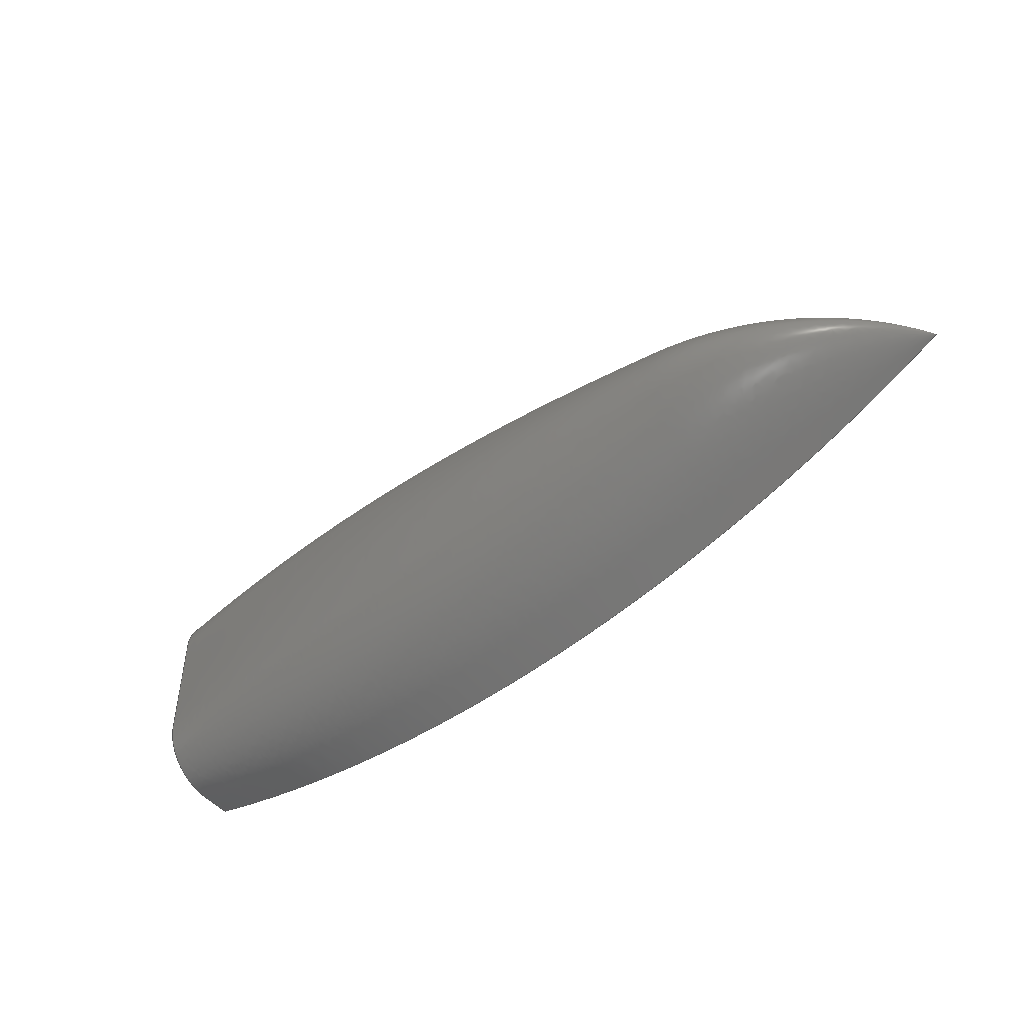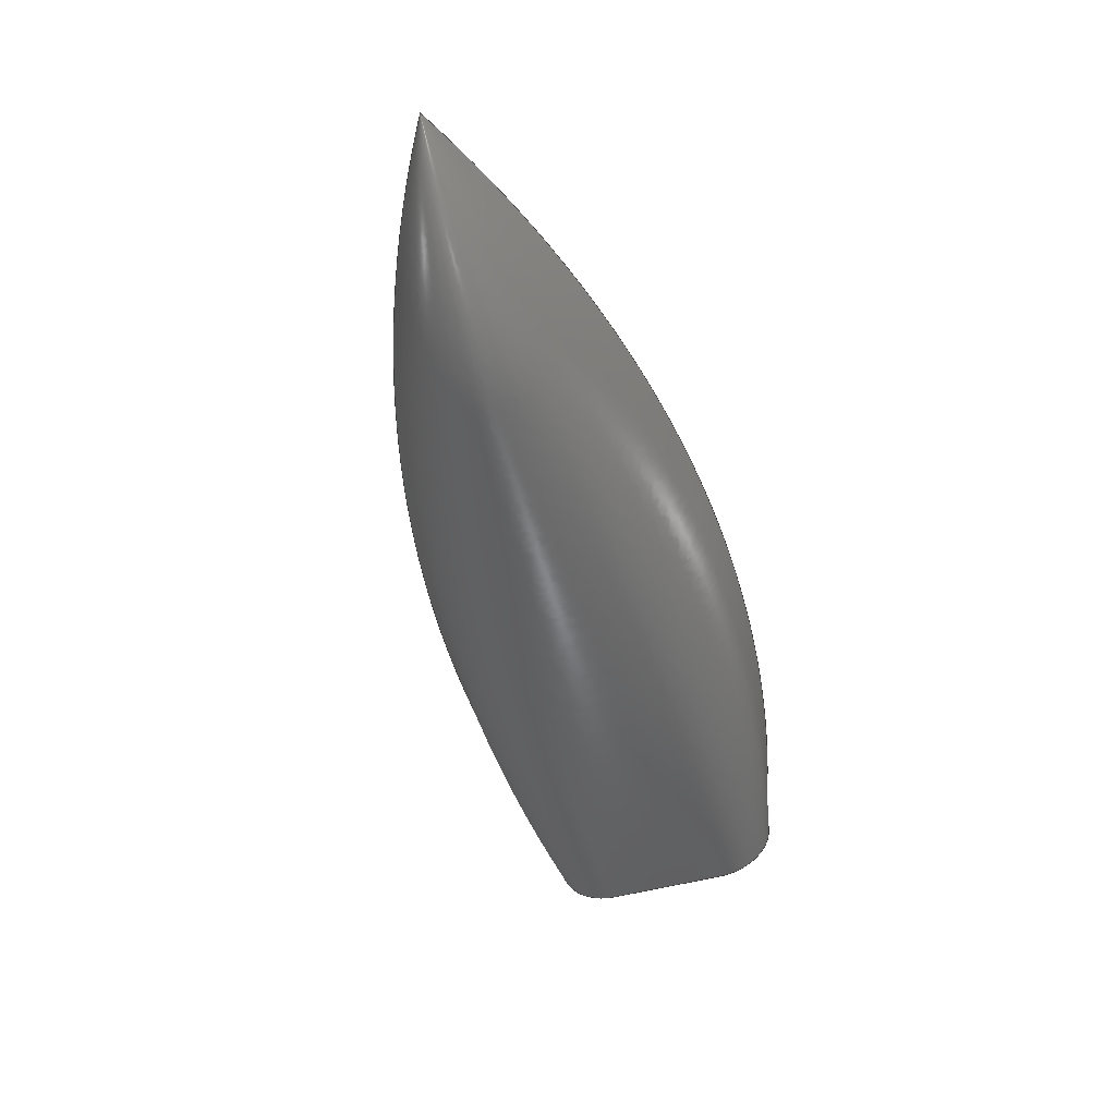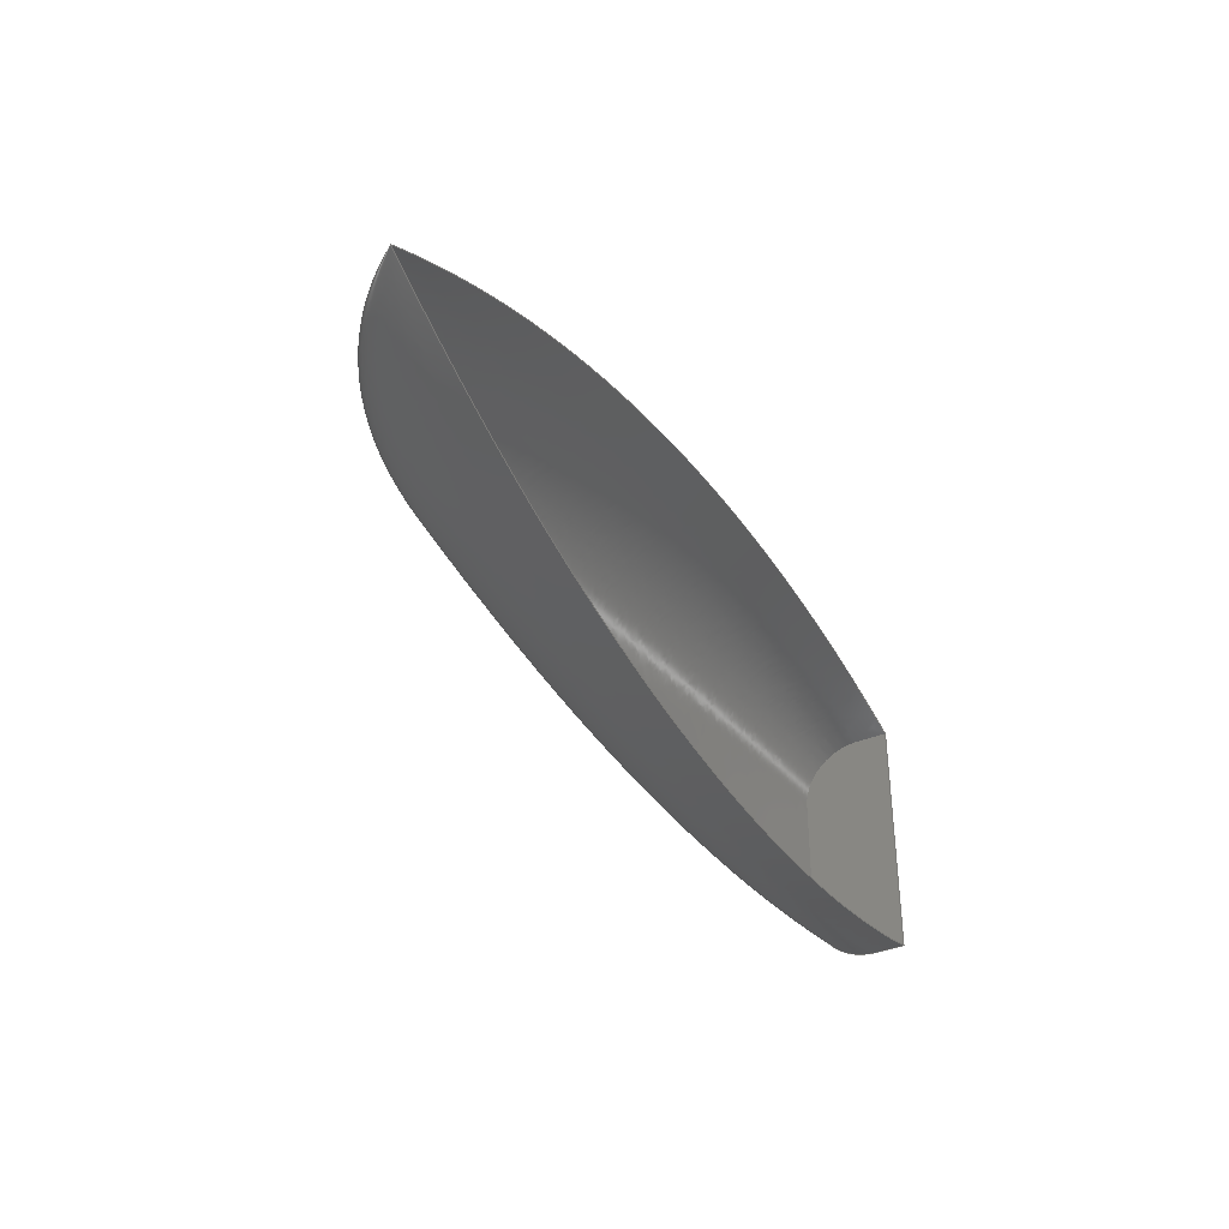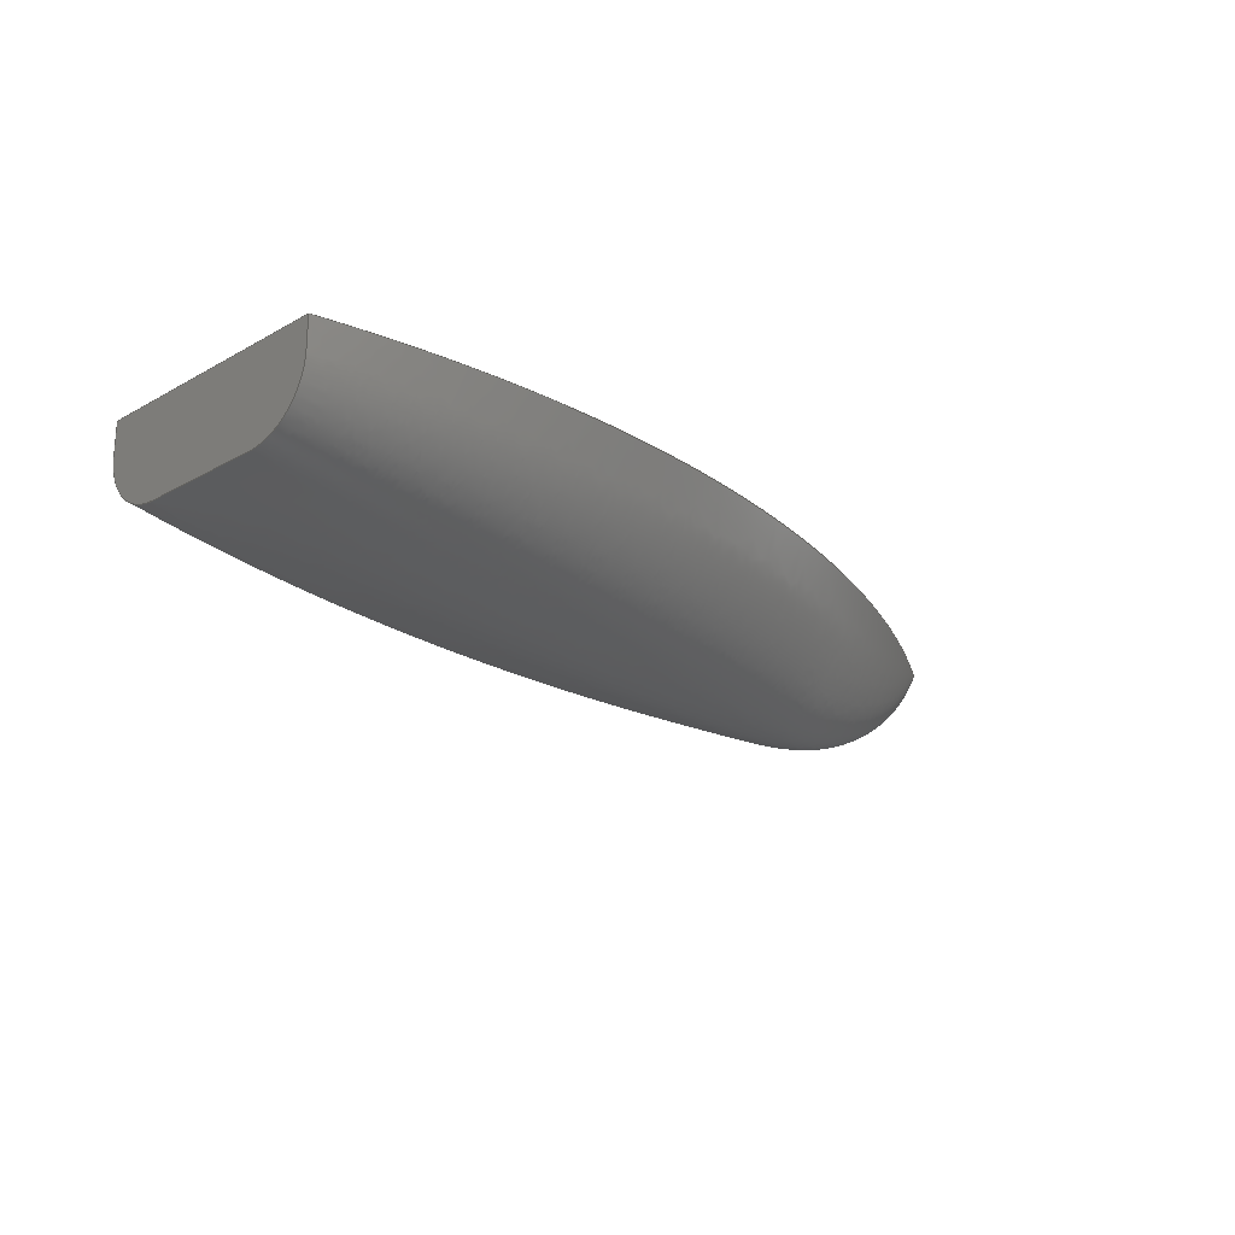
<metadata>
{"format":"iges","ext":"igs","renderer":"f3d","projection":"perspective","resolution":1024,"background":"white","views":[{"elev":-47.7,"azim":-141.9,"up":"+Y"},{"elev":-54.1,"azim":-74.4,"up":"+Z"},{"elev":-36.6,"azim":-61.6,"up":"+Y"},{"elev":-22.5,"azim":133.5,"up":"+Z"}]}
</metadata>
<code>
SolidWorks IGES file using analytic representation for surfaces
1H,,1H;,5HPart1,69HC:\Users\Kunal Gaikwad\OneDrive\Desktop\ME 272 Final
Project IGES.IGS,15HSolidWorks 2019,15HSolidWorks 2019,32,308,15,308,
15,5HPart1,1,2,2HMM,50,0.125,13H2.405e+05,1e-08,5e+05,13HKunal Ga
ikwad,,11,0,13H2.405e+05;
     314       1       0       0       0                        00000200
     314       0       8       1       0                               0
     128       2       0       0       0                        01010000
     128       0       0     152       0                               0
     126     154       0       0       0                        01010500
     126       0       0       2       0                               0
     126     156       0       0       0                        01010000
     126       0       0      14       0                               0
     126     170       0       0       0                        01010500
     126       0       0       2       0                               0
     126     172       0       0       0                        01010500
     126       0       0       2       0                               0
     126     174       0       0       0                        01010000
     126       0       0      14       0                               0
     126     188       0       0       0                        01010500
     126       0       0       2       0                               0
     126     190       0       0       0                        01010000
     126       0       0       9       0                               0
     102     199       0       0       0                        01010500
     102       0       0       1       0                               0
     102     200       0       0       0                        01010000
     102       0       0       1       0                               0
     142     201       0       0       0                        00010500
     142       0       0       1       0                               0
     144     202       0       0       0                        00000000
     144       0      -1       1       0                               0
     128     203       0       0       0                        01010000
     128       0       0       3       0                               0
     126     206       0       0       0                        01010500
     126       0       0       2       0                               0
     110     208       0       0       0                        01010000
     110       0       0       1       0                               0
     126     209       0       0       0                        01010500
     126       0       0      73       0                               0
     126     282       0       0       0                        01010000
     126       0       0      28       0                               0
     102     310       0       0       0                        01010500
     102       0       0       1       0                               0
     102     311       0       0       0                        01010000
     102       0       0       1       0                               0
     142     312       0       0       0                        00010500
     142       0       0       1       0                               0
     144     313       0       0       0                        00000000
     144       0      -1       1       0                               0
314,79.22,81.96,93.33,;               1
128,15,12,3,3,0,0,1,0,0,0,0,0,0,0.1776,                 3
0.3551,0.5327,0.7102,                 3
0.7102,0.7464,0.7827,                 3
0.8189,0.8551,0.8913,                 3
0.9276,0.9638,1,1,1,1,0,0,0,0,           3
0.07922,0.07922,0.3416,               3
0.3416,0.5,0.6584,0.6584,             3
0.9208,0.9208,1,1,1,1,1,1,1,1,1,        3
1,1,1,1,1,1,1,1,1,1,1,1,1,1,1,1,1,1,1,1,1,        3
1,1,1,1,1,1,1,1,1,1,1,1,1,1,1,1,1,1,1,1,1,        3
1,1,1,1,1,1,1,1,1,1,1,1,1,1,1,1,1,1,1,1,1,        3
1,1,1,1,1,1,1,1,1,1,1,1,1,1,1,1,1,1,1,1,1,        3
1,1,1,1,1,1,1,1,1,1,1,1,1,1,1,1,1,1,1,1,1,        3
1,1,1,1,1,1,1,1,1,1,1,1,1,1,1,1,1,1,1,1,1,        3
1,1,1,1,1,1,1,1,1,1,1,1,1,1,1,1,1,1,1,1,1,        3
1,1,1,1,1,1,1,1,1,1,1,1,1,1,1,1,1,1,1,1,1,        3
1,1,1,1,1,1,1,1,1,1,1,1,1,1,1,1,1,1,1,1,1,        3
1,1,1,1,1,1,1,1,1,1,1,1,1,1,0,100,0,                  3
-44.66,111.7,0,-135.6,128.8,0,        3
-274.1,135.4,0,-412.1,122.9,          3
0,-501.9,102,0,-554.7,85.77,        3
0,-572.6,80.04,0,-598.9,70.71,         3
0,-625,60.68,0,-650.7,49.94,0,        3
-676.1,38.51,0,-701.1,26.39,0,          3
-725.8,13.59,0,-742,4.603,0,             3
-750,0,0,0,100,-8.333,-44.73,110.7,          3
-8.828,-135.7,126.3,-9.617,                 3
-274.2,131.7,-10.2,-412.3,             3
118.9,-10.17,-502.4,98.44,                3
-9.733,-555.5,82.71,-9.348,                 3
-573.4,77.15,-9.131,-599.9,               3
68.12,-8.544,-626.1,58.43,                 3
-7.7,-651.9,48.07,-6.605,                 3
-677.2,37.05,-5.273,-702,               3
25.38,-3.718,-726.3,13.06,                 3
-1.961,-742.2,4.424,-0.6705,-750,0,         3
0,0,100,-16.67,-44.8,109.8,                  3
-17.66,-135.8,123.9,-19.23,               3
-274.4,127.9,-20.39,-412.5,             3
114.8,-20.33,-502.9,94.89,                  3
-19.47,-556.2,79.64,-18.7,               3
-574.3,74.26,-18.26,-600.9,               3
65.54,-17.09,-627.2,56.18,                3
-15.4,-653,46.19,-13.21,               3
-678.3,35.59,-10.55,-702.9,              3
24.36,-7.436,-726.9,12.53,                 3
-3.922,-742.4,4.244,-1.341,-750,0,         3
0,0,100,-52.6,-45.1,105.8,                  3
-55.61,-136.3,113.3,-60.4,              3
-274.8,111.8,-63.83,-413.4,             3
97.5,-63.48,-504.9,79.62,                3
-60.69,-559.4,66.44,-58.24,                3
-577.8,61.81,-56.87,-605.1,              3
54.39,-53.2,-631.8,46.49,                  3
-47.93,-657.8,38.12,-41.1,               3
-682.8,29.29,-32.8,-706.6,              3
20.01,-23.13,-729.2,10.27,                 3
-12.2,-743.2,3.471,-4.17,-750,0,        3
0,0,77.6,-75,-45.31,81.65,                    3
-79.61,-136.7,86.71,-86.99,                3
-275.2,84.92,-92.52,-414.1,                3
73.71,-92.47,-506.3,60.07,                 3
-88.66,-561.6,50.07,-85.23,               3
-580.3,46.57,-83.27,-608,               3
40.95,-77.95,-635,34.99,                3
-70.26,-661.1,28.68,-60.29,               3
-685.9,22.02,-48.14,-709.2,               3
15.04,-33.95,-730.8,7.711,                  3
-17.91,-743.8,2.607,-6.123,-750,0,        3
0,0,33.33,-75,-45.51,35.07,                    3
-82.41,-137,37.25,-94.82,               3
-275.5,36.48,-106.2,-414.7,              3
31.66,-110.2,-507.7,25.8,               3
-108,-563.7,21.51,-105.2,             3
-582.7,20,-103.2,-610.8,             3
17.59,-97.02,-638.1,15.03,                  3
-87.8,-664.3,12.32,-75.58,               3
-689,9.461,-60.51,-711.7,               3
6.459,-42.77,-732.3,3.312,                  3
-22.61,-744.4,1.12,-7.738,-750,0,        3
0,0,0,-75,-45.6,0,-83.66,-137.2,0,        3
-98.32,-275.6,0,-112.3,-414.9,         3
0,-118.2,-508.3,0,-116.7,                    3
-564.7,0,-114.1,-583.8,0,                    3
-112,-612.1,0,-105.6,-639.5,        3
0,-95.65,-665.7,0,-82.42,                      3
-690.3,0,-66.04,-712.9,0,-46.72,        3
-733,0,-24.71,-744.7,0,-8.46,        3
-750,0,0,0,-33.33,-75,-45.51,-35.07,         3
-82.41,-137,-37.25,-94.82,              3
-275.5,-36.48,-106.2,-414.7,             3
-31.66,-110.2,-507.7,-25.8,             3
-108,-563.7,-21.51,-105.2,            3
-582.7,-20,-103.2,-610.8,            3
-17.59,-97.02,-638.1,-15.03,                3
-87.8,-664.3,-12.32,-75.58,              3
-689,-9.461,-60.51,-711.7,              3
-6.459,-42.77,-732.3,-3.312,                3
-22.61,-744.4,-1.12,-7.738,-750,          3
0,0,0,-77.6,-75,-45.31,-81.65,               3
-79.61,-136.7,-86.71,-86.99,               3
-275.2,-84.92,-92.52,-414.1,               3
-73.71,-92.47,-506.3,-60.07,               3
-88.66,-561.6,-50.07,-85.23,              3
-580.3,-46.57,-83.27,-608,              3
-40.95,-77.95,-635,-34.99,              3
-70.26,-661.1,-28.68,-60.29,              3
-685.9,-22.02,-48.14,-709.2,              3
-15.04,-33.95,-730.8,-7.711,                3
-17.91,-743.8,-2.607,-6.123,-750,          3
0,0,0,-100,-52.6,-45.1,-105.8,             3
-55.61,-136.3,-113.3,-60.4,             3
-274.8,-111.8,-63.83,-413.4,            3
-97.5,-63.48,-504.9,-79.62,              3
-60.69,-559.4,-66.44,-58.24,               3
-577.8,-61.81,-56.87,-605.1,             3
-54.39,-53.2,-631.8,-46.49,                3
-47.93,-657.8,-38.12,-41.1,              3
-682.8,-29.29,-32.8,-706.6,             3
-20.01,-23.13,-729.2,-10.27,               3
-12.2,-743.2,-3.471,-4.17,-750,          3
0,0,0,-100,-16.67,-44.8,-109.8,             3
-17.66,-135.8,-123.9,-19.23,              3
-274.4,-127.9,-20.39,-412.5,            3
-114.8,-20.33,-502.9,-94.89,                3
-19.47,-556.2,-79.64,-18.7,              3
-574.3,-74.26,-18.26,-600.9,              3
-65.54,-17.09,-627.2,-56.18,              3
-15.4,-653,-46.19,-13.21,              3
-678.3,-35.59,-10.55,-702.9,             3
-24.36,-7.436,-726.9,-12.53,               3
-3.922,-742.4,-4.244,-1.341,-750,0,        3
0,0,-100,-8.333,-44.73,-110.7,                 3
-8.828,-135.7,-126.3,-9.617,                3
-274.2,-131.7,-10.2,-412.3,            3
-118.9,-10.17,-502.4,-98.44,              3
-9.733,-555.5,-82.71,-9.348,                3
-573.4,-77.15,-9.131,-599.9,              3
-68.12,-8.544,-626.1,-58.43,               3
-7.7,-651.9,-48.07,-6.605,                3
-677.2,-37.05,-5.273,-702,              3
-25.38,-3.718,-726.3,-13.06,               3
-1.961,-742.2,-4.424,-0.6705,-750,0,        3
0,0,-100,0,-44.66,-111.7,0,-135.6,         3
-128.8,0,-274.1,-135.4,0,                    3
-412.1,-122.9,0,-501.9,-102,        3
0,-554.7,-85.77,0,-572.6,                     3
-80.04,0,-598.9,-70.71,0,                      3
-625,-60.68,0,-650.7,-49.94,0,         3
-676.1,-38.51,0,-701.1,-26.39,0,        3
-725.8,-13.59,0,-742,-4.603,0,           3
-750,0,0,0,1,0,1;                                               3
126,1,1,1,0,1,0,0,0,1,1,1,1,0,0,0,1,0,0,0,1,0,          5
0,1;                                                                 5
126,15,3,1,0,1,0,0,0,0,0,0.1776,                        7
0.3551,0.5327,0.7102,                 7
0.7102,0.7464,0.7827,                 7
0.8189,0.8551,0.8913,                 7
0.9276,0.9638,1,1,1,1,1,1,1,1,1,        7
1,1,1,1,1,1,1,1,1,1,1,0,100,0,-44.66,             7
111.7,0,-135.6,128.8,0,                      7
-274.1,135.4,0,-412.1,122.9,          7
0,-501.9,102,0,-554.7,85.77,        7
0,-572.6,80.04,0,-598.9,70.71,         7
0,-625,60.68,0,-650.7,49.94,0,        7
-676.1,38.51,0,-701.1,26.39,0,          7
-725.8,13.59,0,-742,4.603,0,             7
-750,0,0,0,1,0,0,-1;                                           7
126,1,1,1,0,1,0,0,0,1,1,1,1,1,0,0,1,1,0,0,1,0,          9
0,1;                                                                 9
126,1,1,1,0,1,0,0,0,1,1,1,1,1,1,0,0,1,0,0,1,0,         11
0,1;                                                                11
126,15,3,1,0,1,0,0,0,0,0,0.03622,                      13
0.07245,0.1087,0.1449,               13
0.1811,0.2173,0.2536,                13
0.2898,0.2898,0.4673,                13
0.6449,0.8224,1,1,1,1,1,1,1,1,1,       13
1,1,1,1,1,1,1,1,1,1,1,-750,0,0,-742,          13
-4.603,0,-725.8,-13.59,0,-701.1,           13
-26.39,0,-676.1,-38.51,0,                     13
-650.7,-49.94,0,-625,-60.68,0,        13
-598.9,-70.71,0,-572.6,-80.04,         13
0,-554.7,-85.77,0,-501.9,                    13
-102,0,-412.1,-122.9,0,                   13
-274.1,-135.4,0,-135.6,-128.8,       13
0,-44.66,-111.7,0,0,-100,0,0,1,0,0,-1;       13
126,1,1,1,0,1,0,0,0,1,1,1,1,0,1,0,0,0,0,0,1,0,         15
0,1;                                                                15
126,12,3,1,0,1,0,0,0,0,0,0.07922,                      17
0.07922,0.3416,0.3416,0.5,           17
0.6584,0.6584,0.9208,                17
0.9208,1,1,1,1,1,1,1,1,1,1,1,1,1,1,1,       17
1,1,0,-100,0,0,-100,-8.333,0,-100,-16.67,       17
0,-100,-52.6,0,-77.6,-75,0,-33.33,        17
-75,0,0,-75,0,33.33,-75,0,77.6,-75,0,         17
100,-52.6,0,100,-16.67,0,100,-8.333,        17
0,100,0,0,1,-1,0,0;                                           17
102,4,5,9,11,15;                                                      19
102,3,7,13,17;                                                        21
142,1,3,19,21,1;                                                      23
144,3,1,0,23;                                                         25
128,1,1,1,1,0,0,1,0,0,0,0,1,1,0,0,1,1,1,1,1,1,0,         27
101.4,0,0,-102.4,0,0,101.4,                27
-76.6,0,-102.4,-76.6,0,1,0,1;             27
126,1,1,1,0,1,0,0,0,1,1,1,1,0.006933,0,0,                  29
0.9884,0,0,0,1,0,0,1;                                     29
110,0,100,0,0,-100,0;                                           31
126,104,2,1,0,1,0,0,0,0,0.0625,0.0625,0.07812,0.07812,           33
0.08203,0.08203,0.08398,0.08398,0.08594,              33
0.08594,0.09375,0.09375,0.1094,0.1094,0.125,0.125,              33
0.1406,0.1406,0.1562,0.1562,0.1719,0.1719,0.1875,           33
0.1875,0.2031,0.2031,0.2188,0.2188,0.2344,0.2344,           33
0.25,0.25,0.2656,0.2656,0.2812,0.2812,0.2969,0.2969,        33
0.3125,0.3125,0.3281,0.3281,0.332,0.332,                33
0.3359,0.3359,0.3438,0.3438,0.375,0.375,0.5,0.5,0.625,        33
0.625,0.6562,0.6562,0.6641,0.6641,0.668,                 33
0.668,0.6719,0.6719,0.6875,0.6875,0.7031,0.7031,         33
0.7188,0.7188,0.7344,0.7344,0.75,0.75,0.7656,0.7656,        33
0.7812,0.7812,0.7969,0.7969,0.8125,0.8125,0.8281,             33
0.8281,0.8438,0.8438,0.8594,0.8594,0.875,0.875,               33
0.8906,0.8906,0.9062,0.9062,0.9141,0.9141,                33
0.916,0.916,0.918,0.918,0.9219,               33
0.9219,0.9375,0.9375,1,1,1,1,1,1,1,1,1,1,1,1,1,        33
1,1,1,1,1,1,1,1,1,1,1,1,1,1,1,1,1,1,1,1,1,       33
1,1,1,1,1,1,1,1,1,1,1,1,1,1,1,1,1,1,1,1,1,       33
1,1,1,1,1,1,1,1,1,1,1,1,1,1,1,1,1,1,1,1,1,       33
1,1,1,1,1,1,1,1,1,1,1,1,1,1,1,1,1,1,1,1,1,       33
1,1,1,1,1,1,1,1,1,1,1,0.9884,0,0,0.9884,       33
0.1209,0,0.9884,0.2419,0,0.9884,                33
0.273,0,0.9884,0.3042,0,0.9884,                 33
0.3121,0,0.9884,0.32,0,0.9884,                33
0.3271,0,0.9884,0.3279,0,0.9884,                33
0.3319,0,0.9884,0.3359,0,0.9883,                33
0.3518,0,0.9879,0.3677,0,0.9872,                33
0.3996,0,0.9853,0.4311,0,0.9833,                33
0.4629,0,0.9802,0.494,0,0.9771,                33
0.5252,0,0.9728,0.5554,0,0.9686,                33
0.5858,0,0.9632,0.6149,0,0.9578,                33
0.644,0,0.9513,0.6716,0,0.9449,                33
0.6992,0,0.9374,0.7249,0,0.9299,                33
0.7507,0,0.9215,0.7744,0,0.9131,                33
0.798,0,0.9039,0.8193,0,0.8947,                33
0.8406,0,0.8847,0.8593,0,0.8748,                33
0.878,0,0.8642,0.894,0,0.8537,                33
0.9099,0,0.8426,0.923,0,0.8316,                 33
0.936,0,0.8201,0.9461,0,0.8087,                 33
0.9561,0,0.7971,0.9631,0,0.7854,                33
0.9701,0,0.7736,0.974,0,0.7619,                33
0.9779,0,0.7501,0.9788,0,0.7472,                33
0.979,0,0.7442,0.9791,0,0.7436,                 33
0.9791,0,0.7384,0.9791,0,0.7325,                33
0.9791,0,0.7267,0.9791,0,0.7034,                33
0.9791,0,0.6802,0.9791,0,0.5889,                33
0.9791,0,0.4977,0.9791,0,0.4064,                33
0.9791,0,0.3152,0.9791,0,0.2919,                33
0.9791,0,0.2687,0.9791,0,0.2629,                33
0.9791,0,0.257,0.9791,0,0.2517,                33
0.9791,0,0.2512,0.9791,0,0.2482,                  33
0.979,0,0.2453,0.9788,0,0.2335,                33
0.9779,0,0.2217,0.974,0,0.2099,                 33
0.9701,0,0.1983,0.9631,0,0.1866,                 33
0.9561,0,0.1752,0.9461,0,0.1638,                33
0.936,0,0.1528,0.923,0,0.1417,                 33
0.9099,0,0.1312,0.894,0,0.1206,                  33
0.878,0,0.1106,0.8593,0,0.1007,                 33
0.8406,0,0.09147,0.8193,0,0.08224,                33
0.798,0,0.07385,0.7744,0,0.06546,                33
0.7507,0,0.05799,0.7249,0,0.05052,                 33
0.6992,0,0.04406,0.6716,0,0.0376,                33
0.644,0,0.0322,0.6149,0,0.02681,                33
0.5858,0,0.02254,0.5554,0,0.01828,                33
0.5252,0,0.01516,0.494,0,0.01205,                33
0.4629,0,0.01011,0.4311,0,0.008186,                33
0.3996,0,0.007425,0.3677,0,0.007046,                33
0.3518,0,0.006959,0.3359,0,0.006937,                33
0.3319,0,0.006933,0.3279,0,0.006933,                33
0.3271,0,0.006933,0.32,0,0.006933,                33
0.3121,0,0.006933,0.3042,0,0.006933,                33
0.273,0,0.006933,0.2419,0,0.006933,                 33
0.1209,0,0.006933,0,0,0,1,0,0,-1;                     33
126,34,3,1,0,1,0,0,0,0,0,0.0209,                      35
0.0418,0.0627,0.0836,             35
0.0836,0.1147,0.1459,               35
0.1771,0.2082,0.2394,                35
0.2705,0.3017,0.3328,                35
0.3328,0.4164,0.5,0.5836,            35
0.6672,0.6672,0.6983,                35
0.7295,0.7606,0.7918,                35
0.8229,0.8541,0.8853,                35
0.9164,0.9164,0.9373,                35
0.9582,0.9791,1,1,1,1,1,1,1,1,1,       35
1,1,1,1,1,1,1,1,1,1,1,1,1,1,1,1,1,1,1,1,1,       35
1,1,1,1,1,1,1,1,1,0,-100,0,0,-100,-2.044,         35
0,-100,-6.131,0,-100,-12.3,0,-100,                35
-18.57,0,-100,-22.83,0,-100,-28.23,0,       35
-99.37,-34.74,0,-96.51,-44.22,0,         35
-91.82,-53.01,0,-85.46,-60.71,0,         35
-77.73,-67,0,-68.98,-71.61,0,         35
-59.59,-74.39,0,-53.18,-75,0,                 35
-41.47,-75,0,-24.72,-75,0,0,-75,0,                 35
24.72,-75,0,41.47,-75,0,53.18,-75,0,         35
59.59,-74.39,0,68.98,-71.61,0,           35
77.73,-67,0,85.46,-60.71,0,           35
91.82,-53.01,0,96.51,-44.22,0,          35
99.37,-34.74,0,100,-28.23,0,100,              35
-22.83,0,100,-18.57,0,100,-12.3,0,         35
100,-6.131,0,100,-2.044,0,100,0,0,1,-1,0,       35
0;                                                                   35
102,2,29,33;                                                          37
102,2,31,35;                                                          39
142,1,27,37,39,1;                                                     41
144,27,1,0,41;                                                        43
S      1G      4D     44P    313
</code>
